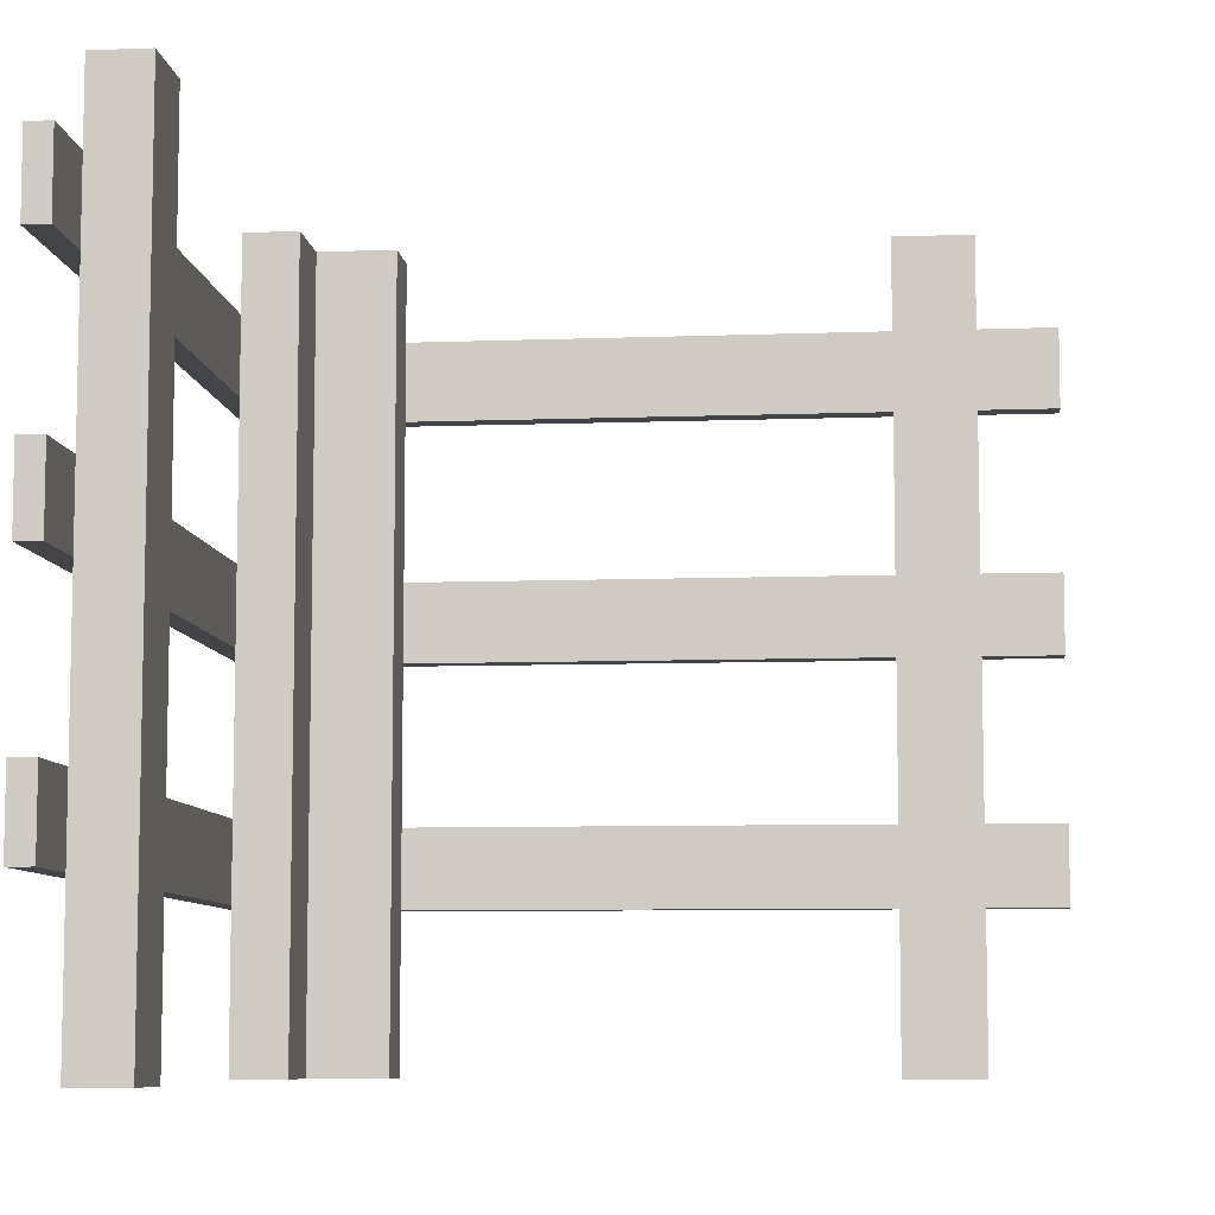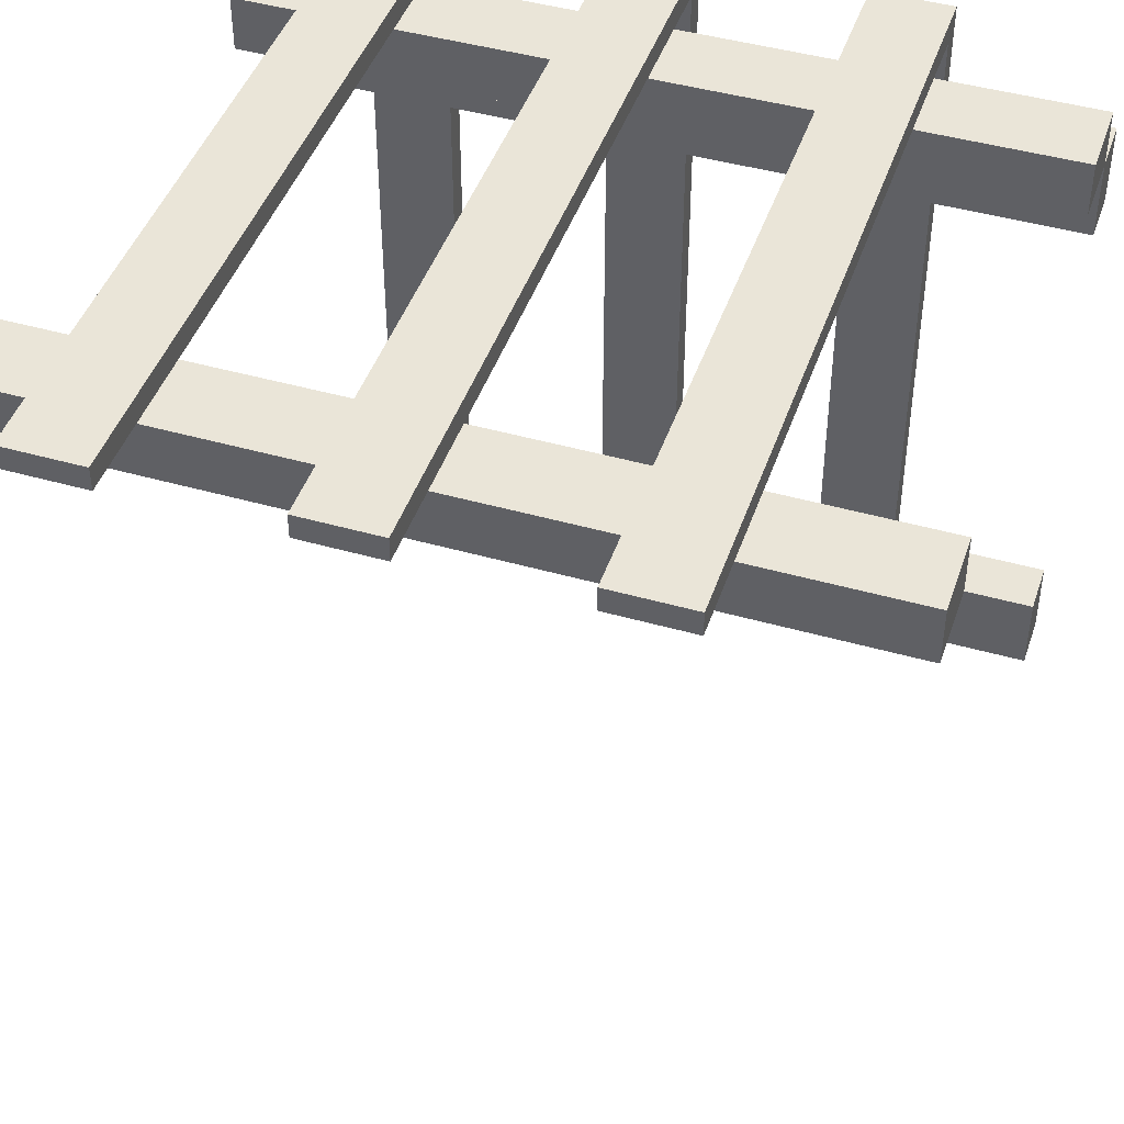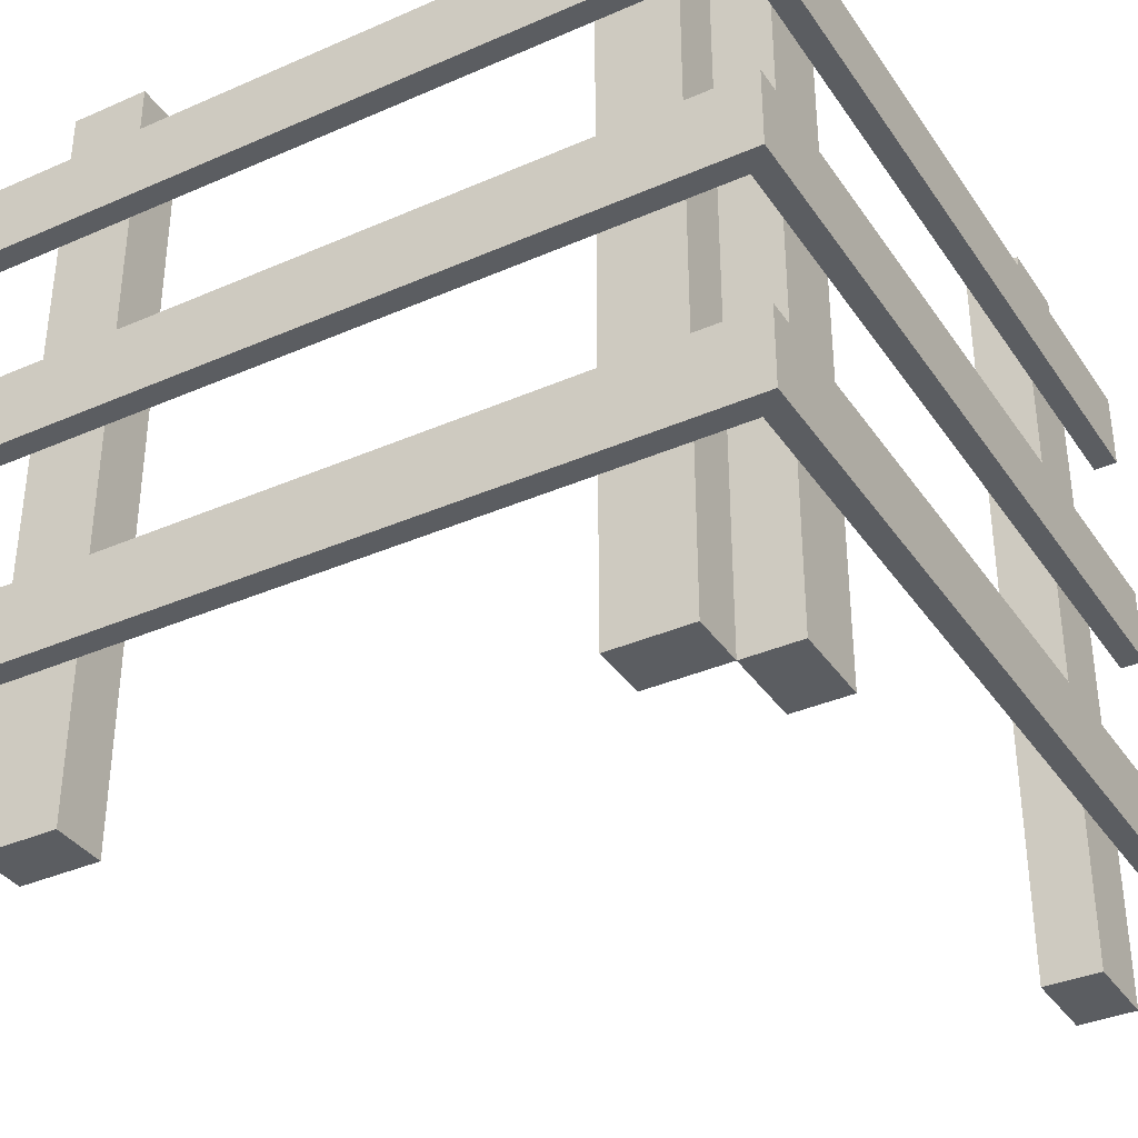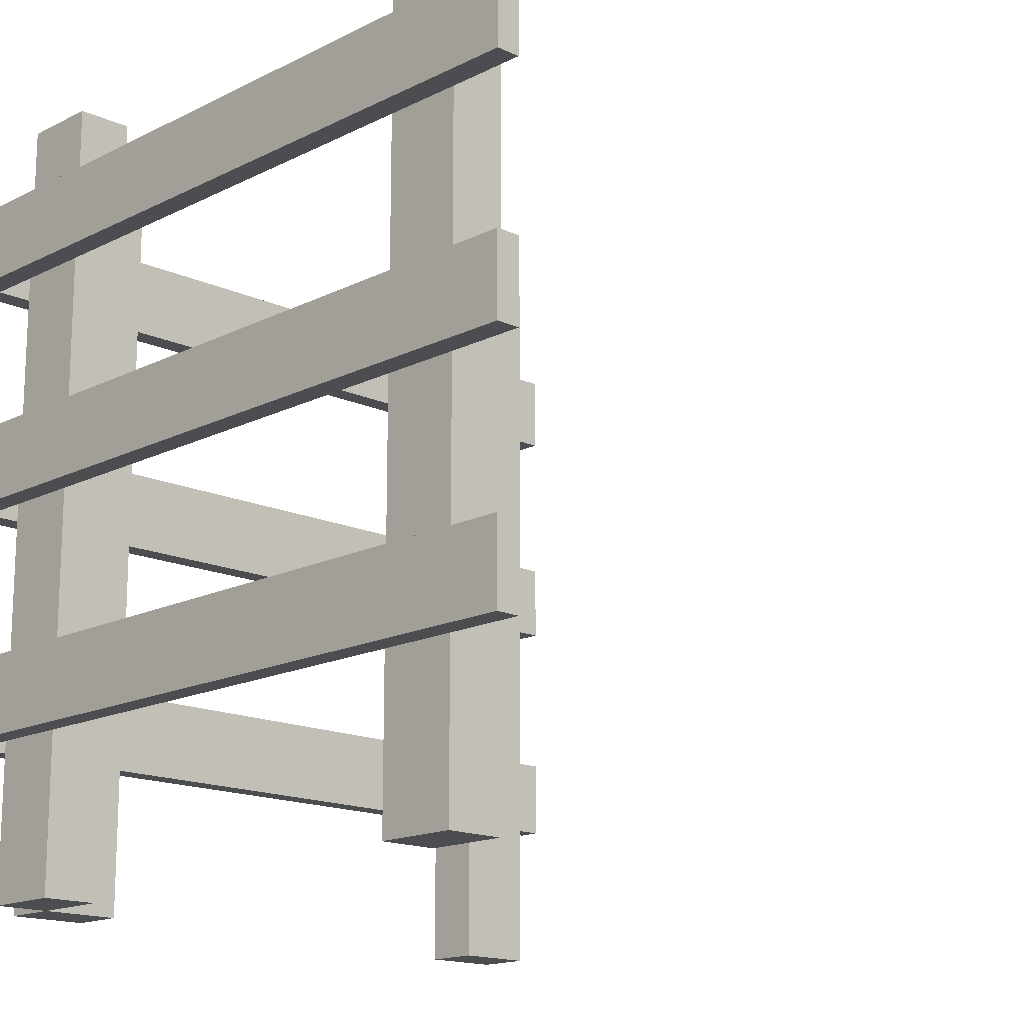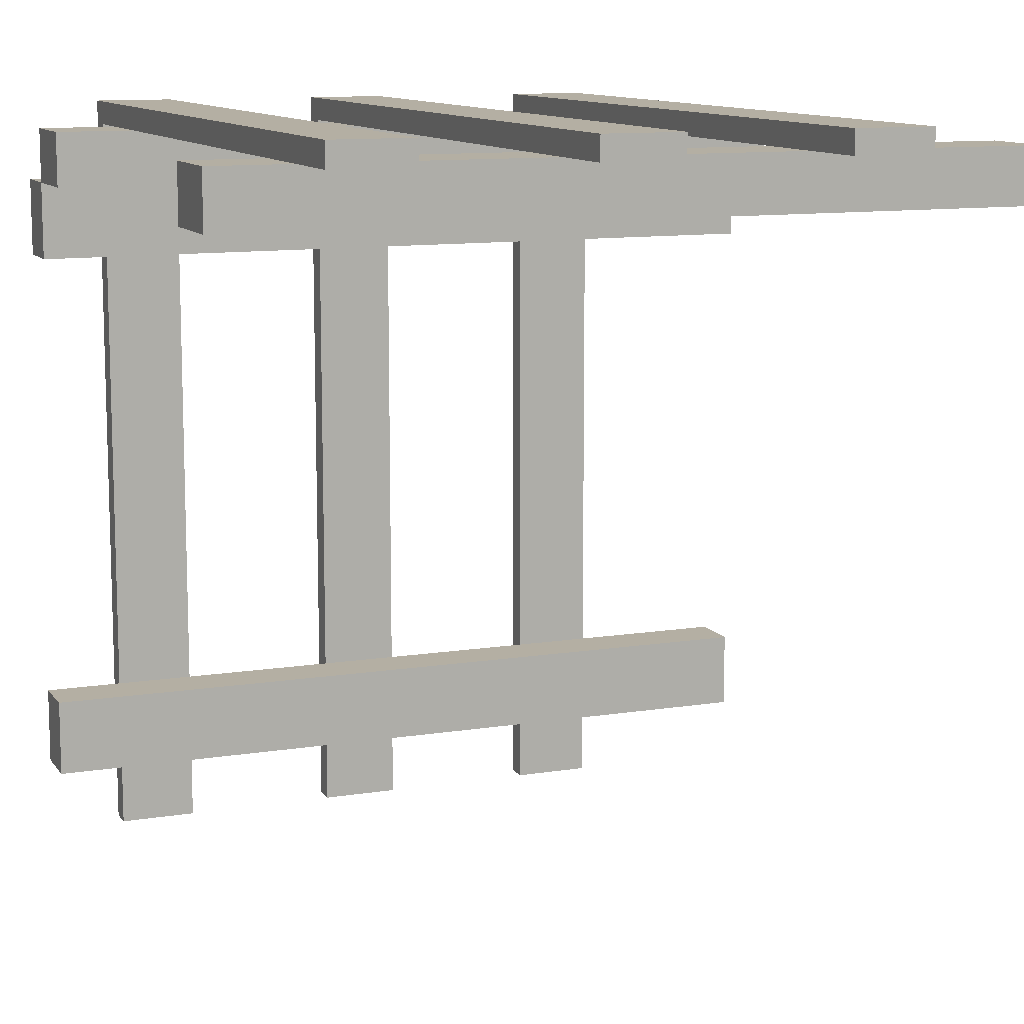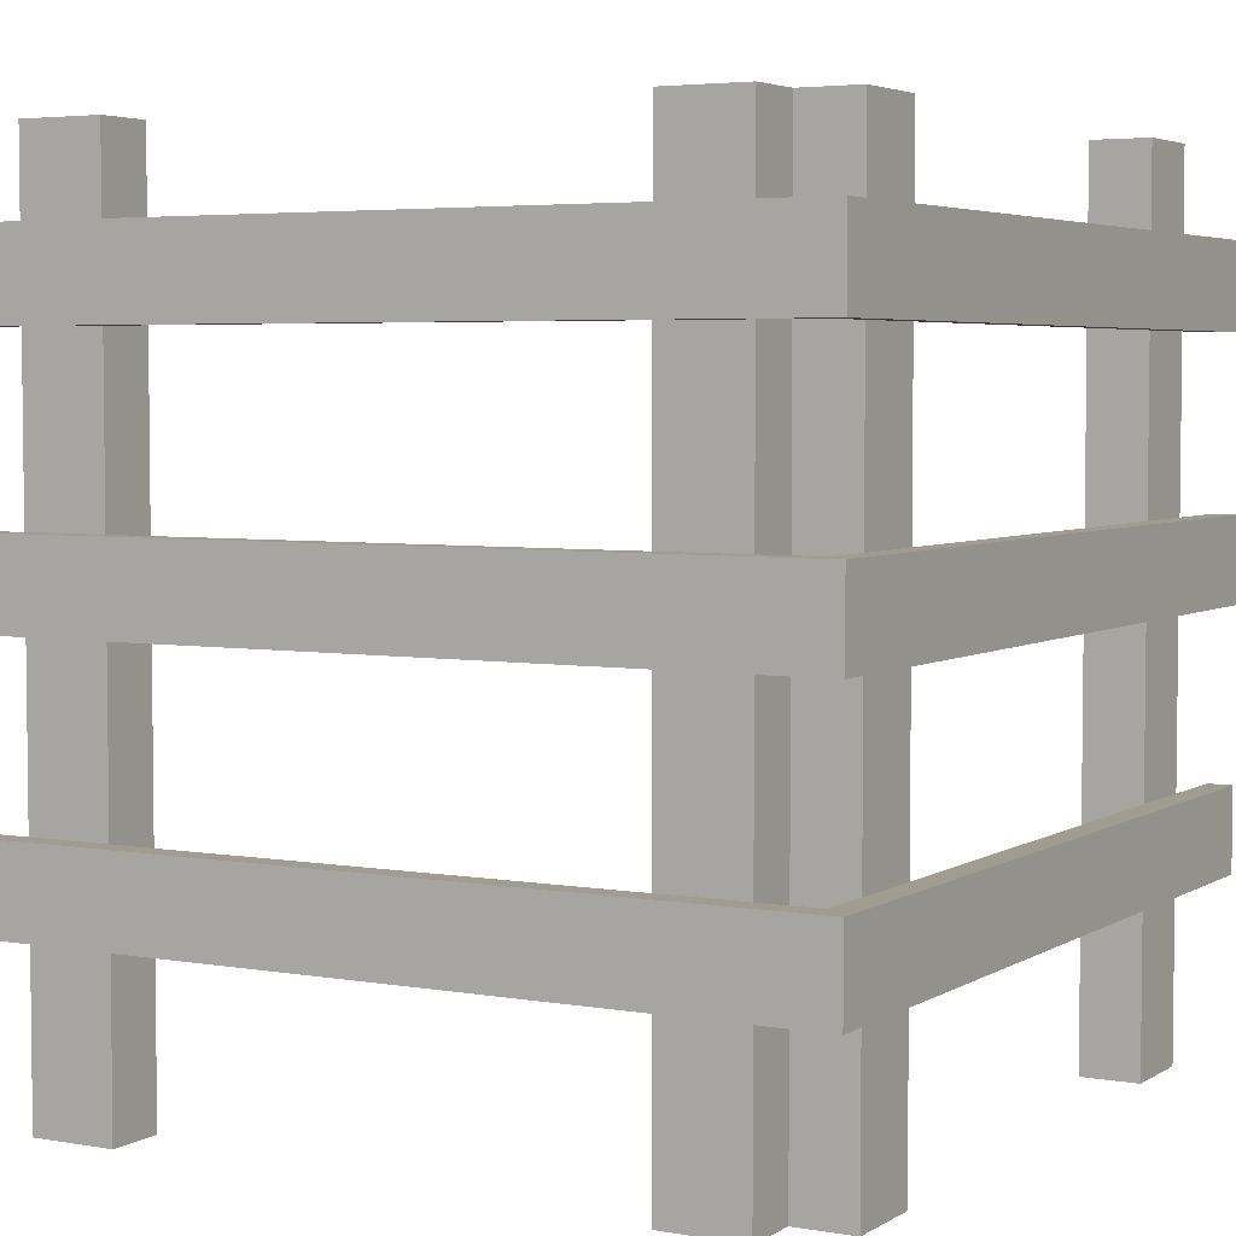
<metadata>
{"format":"obj","ext":"obj","renderer":"f3d","projection":"perspective","resolution":1024,"background":"white","views":[{"elev":-7.9,"azim":-174.0,"up":"+Y"},{"elev":44.7,"azim":-71.6,"up":"+Z"},{"elev":-36.2,"azim":29.8,"up":"+Y"},{"elev":-15.8,"azim":136.2,"up":"+Y"},{"elev":11.2,"azim":-111.7,"up":"+Z"},{"elev":4.3,"azim":29.5,"up":"+Y"}]}
</metadata>
<code>
o bedx+.000_bedx+.001
v -0.4 0.5 0.47
v -0.3 0.5 0.47
v -0.3 0.5 0.4
v -0.4 0.5 0.4
v -0.3 -0.5 0.4
v -0.3 -0.5 0.47
v -0.4 -0.5 0.47
v -0.4 -0.5 0.4
v 0.3 0.5 0.47
v 0.4 0.5 0.47
v 0.4 0.5 0.4
v 0.3 0.5 0.4
v 0.4 -0.5 0.4
v 0.4 -0.5 0.47
v 0.3 -0.5 0.47
v 0.3 -0.5 0.4
v -0.5 0.4 0.5
v 0.5 0.4 0.5
v 0.4708 0.4 0.4709
v -0.5 0.4 0.47
v 0.47 0.4 0.47
v 0.47 0.303 0.47
v -0.5 0.3 0.5
v -0.5 0.3 0.47
v 0.5 0.3 0.5
v 0.47 0.3 0.47
v 0.4708 0.3 0.4709
v -0.5 0.1 0.5
v 0.5 0.1 0.5
v 0.4708 0.1 0.4709
v -0.5 0.1 0.47
v 0.47 0.1 0.47
v 0.47 0.003003 0.47
v -0.5 -0 0.5
v -0.5 -0 0.47
v 0.5 -0 0.5
v 0.47 -0 0.47
v 0.4708 -0 0.4709
v -0.5 -0.2 0.5
v 0.5 -0.2 0.5
v 0.4708 -0.2 0.4709
v -0.5 -0.2 0.47
v 0.47 -0.2 0.47
v 0.47 -0.297 0.47
v -0.5 -0.3 0.5
v -0.5 -0.3 0.47
v 0.5 -0.3 0.5
v 0.47 -0.3 0.47
v 0.4708 -0.3 0.4709
v 0.47 0.5 0.4
v 0.47 0.5 0.3
v 0.4 0.5 0.3
v 0.4 0.5 0.4
v 0.4 -0.5 0.3
v 0.47 -0.5 0.3
v 0.47 -0.5 0.4
v 0.4 -0.5 0.4
v 0.47 0.5 -0.3
v 0.47 0.5 -0.4
v 0.4 0.5 -0.4
v 0.4 0.5 -0.3
v 0.4 -0.5 -0.4
v 0.47 -0.5 -0.4
v 0.47 -0.5 -0.3
v 0.4 -0.5 -0.3
v 0.5 0.4 0.5
v 0.5 0.4 -0.5
v 0.47 0.4 -0.5
v 0.5 0.3 -0.5
v 0.5 0.3 0.5
v 0.47 0.3 -0.5
v 0.47 0.3 0.4702
v 0.47 0.397 0.4702
v 0.5 0.1 0.5
v 0.5 0.1 -0.5
v 0.47 0.1 -0.5
v 0.5 0 -0.5
v 0.5 -0 0.5
v 0.47 0 -0.5
v 0.47 -0 0.4702
v 0.47 0.09702 0.4702
v 0.5 -0.2 0.5
v 0.5 -0.2 -0.5
v 0.47 -0.2 -0.5
v 0.5 -0.3 -0.5
v 0.5 -0.3 0.5
v 0.47 -0.3 -0.5
v 0.47 -0.3 0.4702
v 0.47 -0.203 0.4702
v 0.47 -0.2 0.4702
v 0.47 0.4 0.4702
v 0.47 0.1 0.4702
f 1 2 3
f 4 3 5
f 3 2 6
f 2 1 7
f 8 7 1
f 4 1 3
f 5 3 6
f 6 2 7
f 4 8 1
f 5 6 7
f 8 5 7
f 5 8 4
f 9 10 11
f 12 11 13
f 11 10 14
f 10 9 15
f 16 15 9
f 12 9 11
f 13 11 14
f 14 10 15
f 12 16 9
f 13 14 15
f 16 13 15
f 13 16 12
f 17 18 19
f 20 21 22
f 18 17 23
f 24 23 17
f 17 21 20
f 25 18 23
f 20 24 17
f 26 23 24
f 28 29 30
f 31 32 33
f 29 28 34
f 35 34 28
f 28 32 31
f 36 29 34
f 31 35 28
f 37 34 35
f 39 40 41
f 42 43 44
f 40 39 45
f 46 45 39
f 39 43 42
f 47 40 45
f 42 46 39
f 48 45 46
f 49 47 45
f 44 46 42
f 27 25 23
f 22 24 20
f 38 36 34
f 33 35 31
f 50 51 52
f 53 52 54
f 52 51 55
f 51 50 56
f 57 56 50
f 53 50 52
f 54 52 55
f 55 51 56
f 53 57 50
f 54 55 56
f 57 54 56
f 54 57 53
f 58 59 60
f 61 60 62
f 60 59 63
f 59 58 64
f 65 64 58
f 61 58 60
f 62 60 63
f 63 59 64
f 61 65 58
f 62 63 64
f 65 62 64
f 62 65 61
f 66 67 68
f 68 67 69
f 67 66 70
f 71 68 69
f 69 67 70
f 71 69 70
f 71 72 73
f 74 75 76
f 76 75 77
f 75 74 78
f 79 76 77
f 77 75 78
f 79 77 78
f 79 80 81
f 82 83 84
f 84 83 85
f 83 82 86
f 87 84 85
f 85 83 86
f 87 85 86
f 87 88 89
f 90 82 84
f 70 72 71
f 78 80 79
f 86 88 87
f 73 68 71
f 91 66 68
f 81 76 79
f 92 74 76
f 89 84 87
f 17 19 21
f 26 27 23
f 28 30 32
f 37 38 34
f 39 41 43
f 48 49 45
f 44 48 46
f 22 26 24
f 33 37 35
f 73 91 68
f 81 92 76
f 89 90 84

</code>
